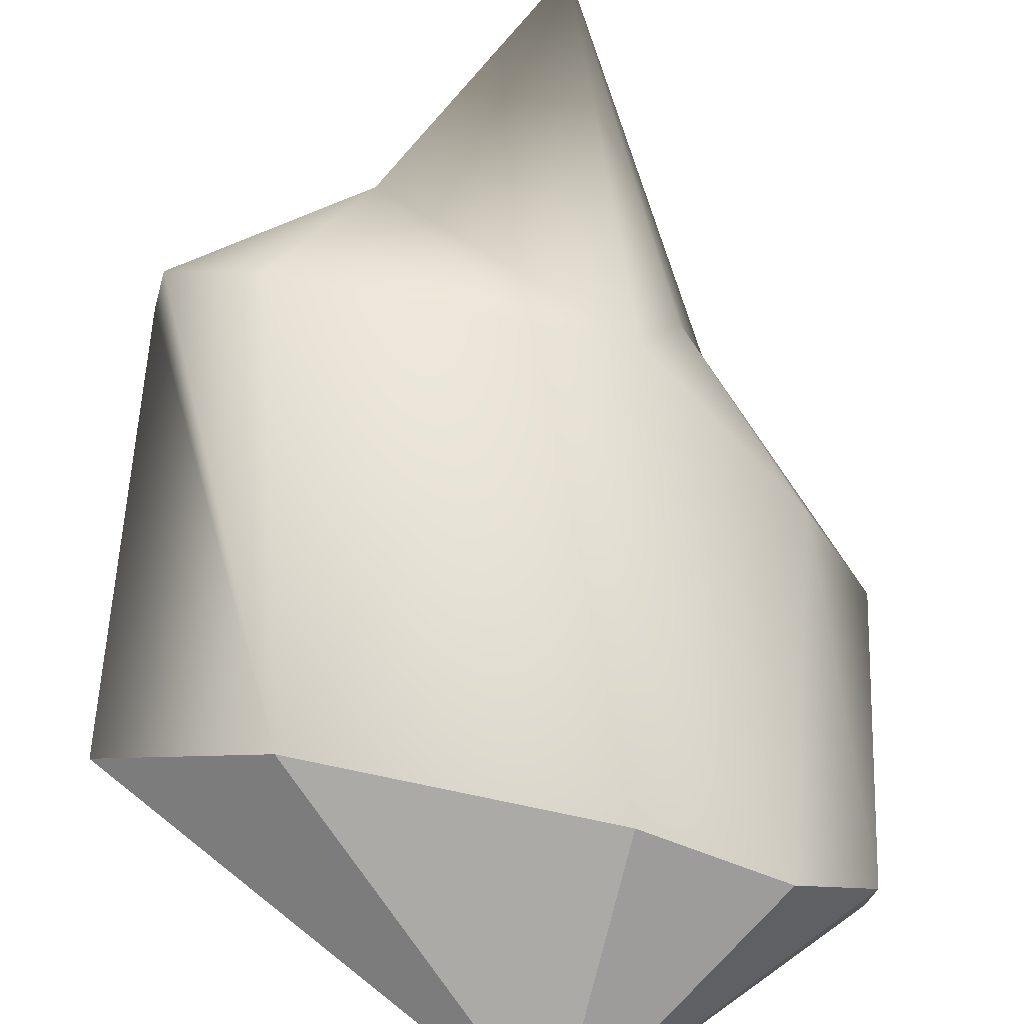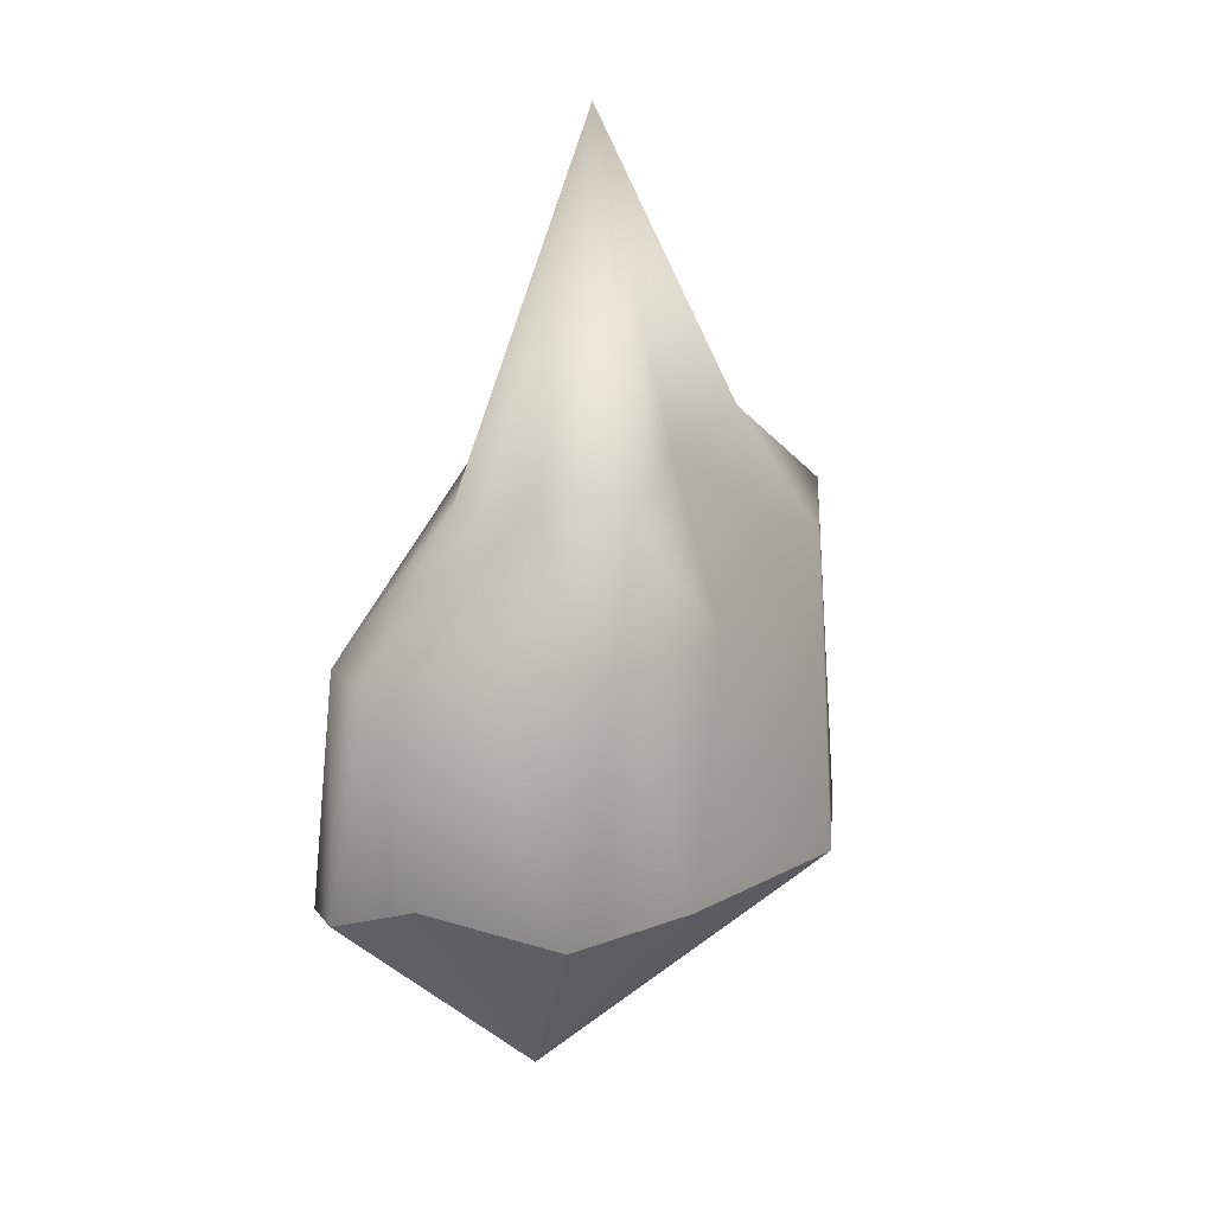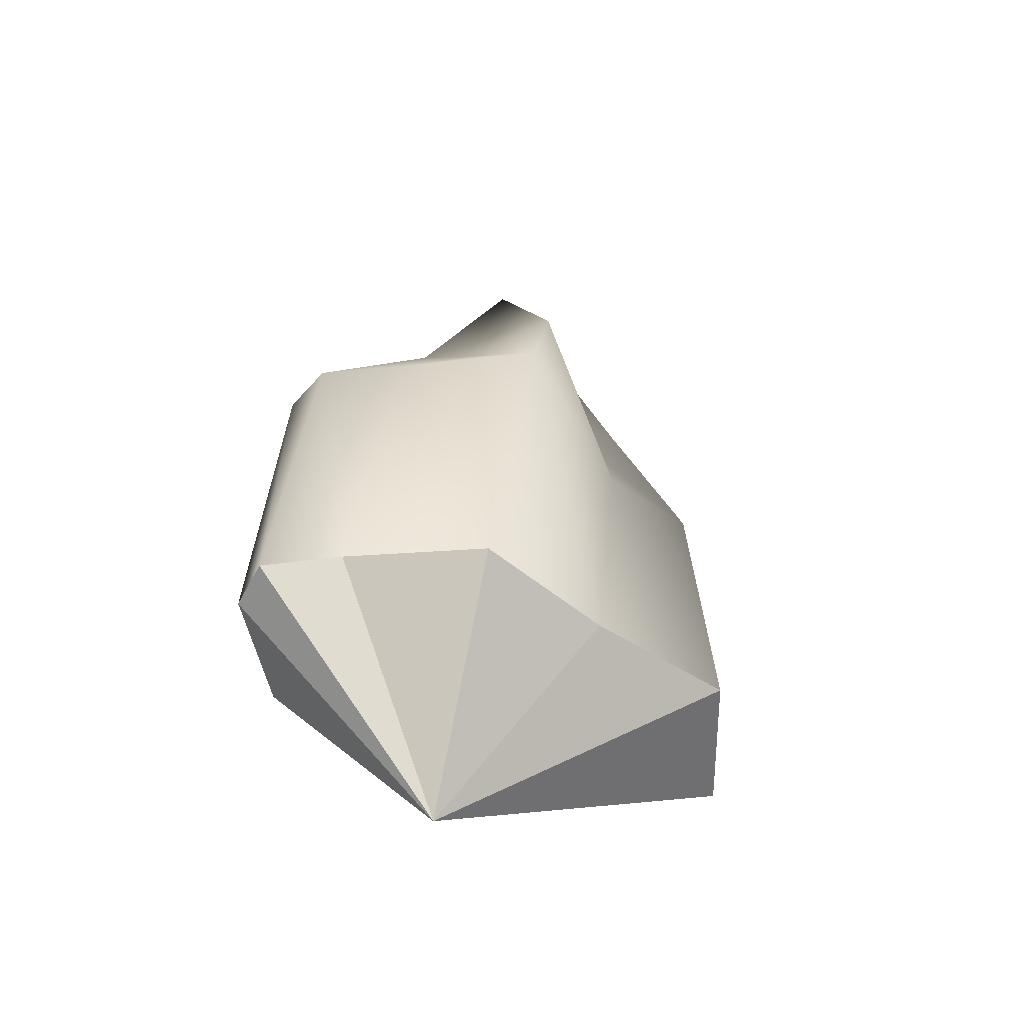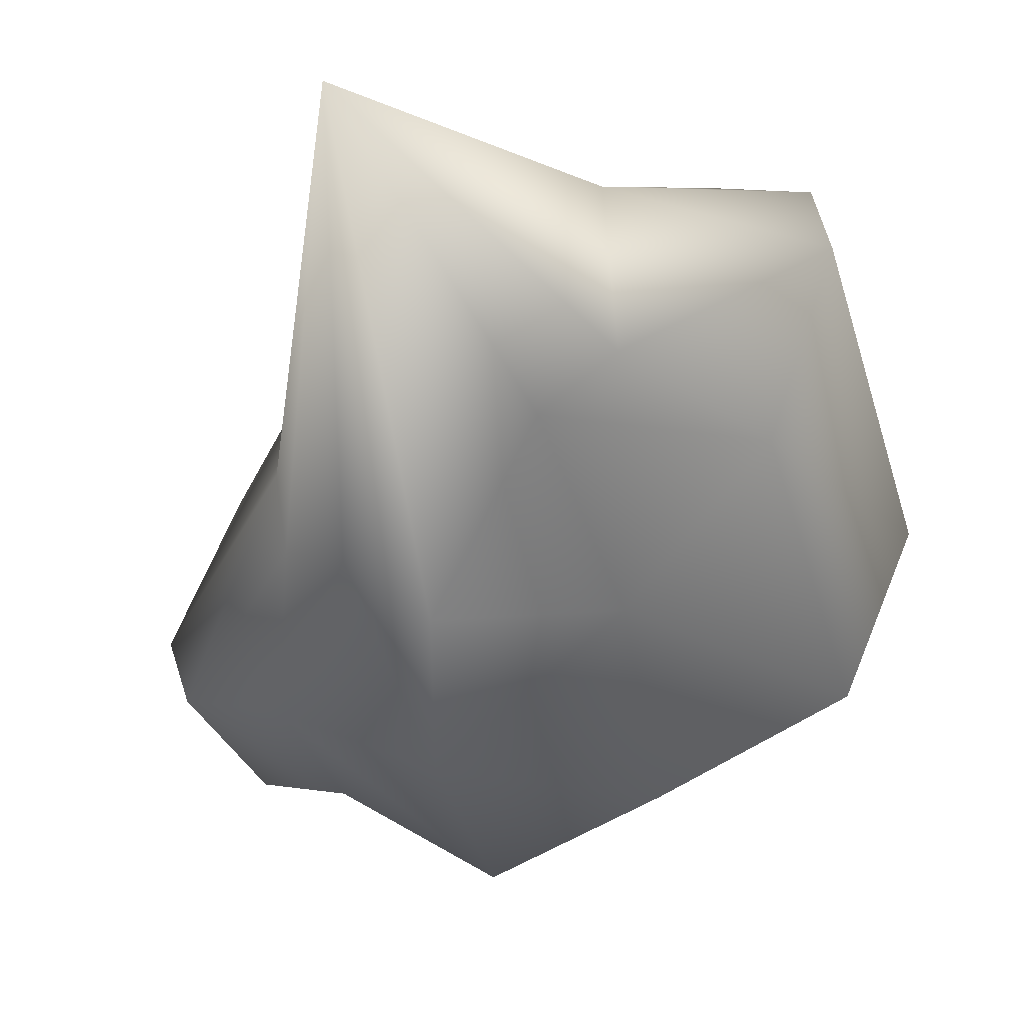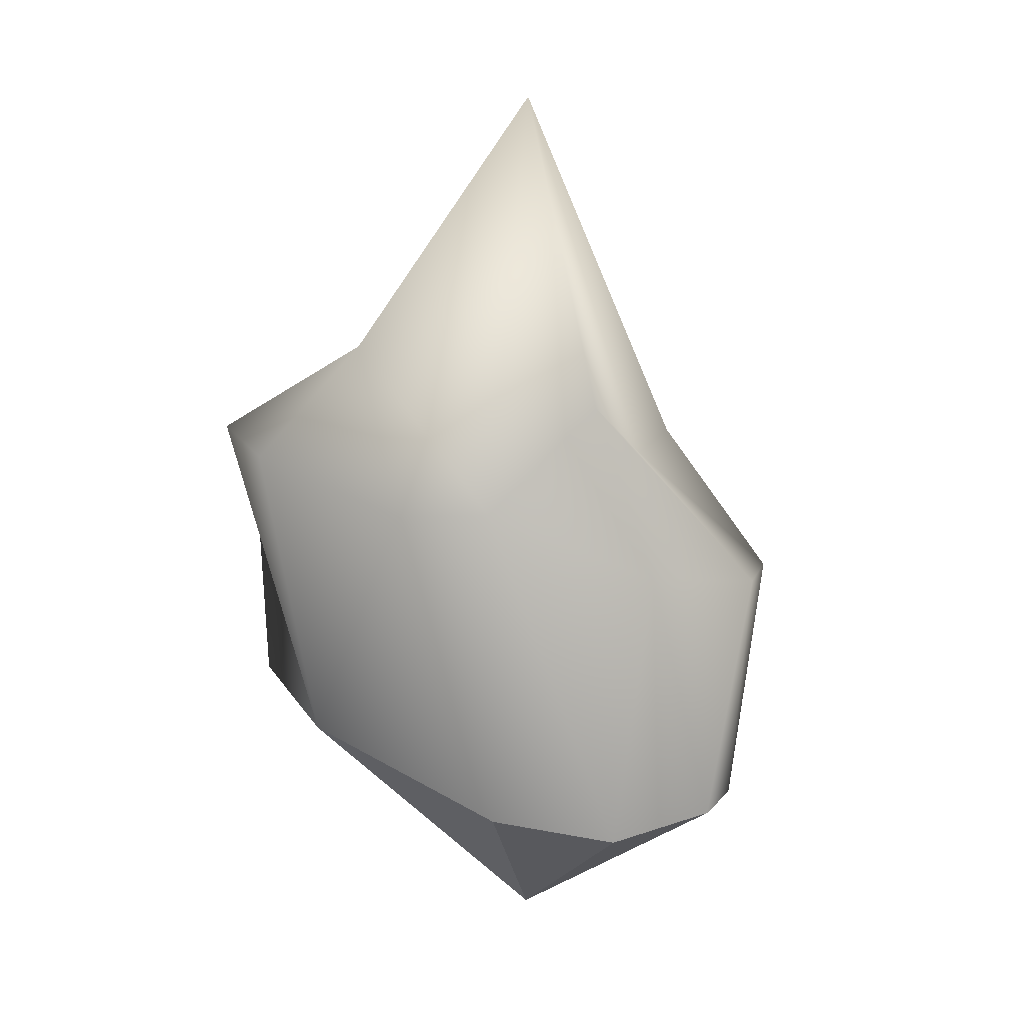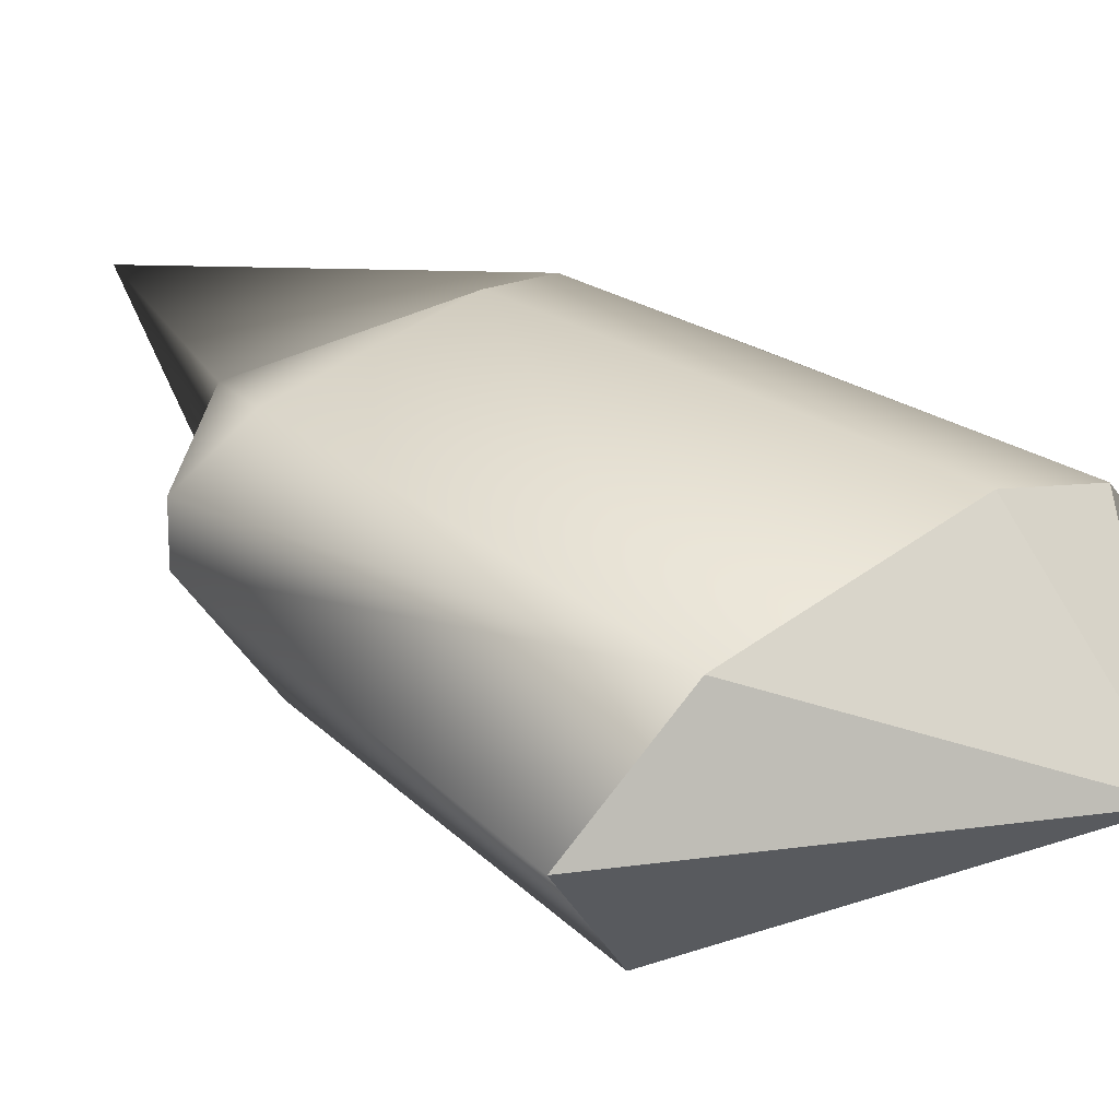
<metadata>
{"format":"obj","ext":"obj","renderer":"f3d","projection":"perspective","resolution":1024,"background":"white","views":[{"elev":71.1,"azim":-176.4,"up":"+Y"},{"elev":11.1,"azim":-17.6,"up":"+Z"},{"elev":-55.0,"azim":-22.5,"up":"+Z"},{"elev":-38.2,"azim":13.0,"up":"+Y"},{"elev":24.3,"azim":-144.2,"up":"+Z"},{"elev":45.6,"azim":131.4,"up":"+Y"}]}
</metadata>
<code>
g KRISTALL
v -0.04631 -0.008663 2.644
v -0.1658 -0.01885 2.329
v -0.1357 0.009175 2.375
v -0.1075 0.1359 2.307
v -0.2216 0.03894 2.238
v -0.2756 0.0185 2
v -0.2179 0.09119 1.983
v -0.2716 -0.05363 2.214
v -0.04631 -0.008663 2.644
v -0.1565 -0.08196 2.329
v -0.1658 -0.01885 2.329
v -0.2582 -0.09872 2.21
v -0.04631 -0.008663 2.644
v -0.1183 -0.09734 2.332
v -0.1565 -0.08196 2.329
v -0.1902 -0.1265 2.223
v -0.2582 -0.09872 2.21
v -0.08569 -0.1862 2.222
v -0.1037 -0.1237 1.989
v -0.04631 -0.008663 2.644
v -0.05937 -0.1591 2.341
v -0.1183 -0.09734 2.332
v -0.04631 -0.008663 2.644
v 0.01307 -0.03335 2.367
v -0.05937 -0.1591 2.341
v 0.03737 -0.08346 2.224
v -0.04631 -0.008663 2.644
v 0.07103 -0.0242 2.404
v 0.01307 -0.03335 2.367
v -0.04631 -0.008663 2.644
v 0.06645 0.1006 2.419
v 0.07103 -0.0242 2.404
v 0.06645 0.1006 2.419
v -0.1075 0.1359 2.307
v -0.03521 0.174 2.3
v 0.124 0.1796 2.321
v 0.188 0.1543 2.329
v -0.1357 0.009175 2.375
v -0.2716 -0.05363 2.214
v -0.2216 0.03894 2.238
v -0.1658 -0.01885 2.329
v -0.2582 -0.09872 2.21
v -0.2716 -0.05363 2.214
v -0.1357 0.009175 2.375
v -0.05937 -0.1591 2.341
v 0.03737 -0.08346 2.224
v -0.08569 -0.1862 2.222
v 0.01307 -0.03335 2.367
v 0.1466 -0.02036 2.295
v 0.07103 -0.0242 2.404
v 0.1561 -0.03415 2.024
v 0.01711 -0.07941 1.997
v 0.07103 -0.0242 2.404
v 0.198 0.1091 2.322
v 0.1466 -0.02036 2.295
v 0.2104 0.0914 2.034
v 0.06645 0.1006 2.419
v 0.188 0.1543 2.329
v 0.198 0.1091 2.322
v 0.07103 -0.0242 2.404
v 0.06645 0.1006 2.419
v -0.03521 0.174 2.3
v 0.124 0.1796 2.321
v -0.1195 0.1479 1.999
v -0.1075 0.1359 2.307
v -0.2179 0.09119 1.983
v -0.03521 0.174 2.3
v -0.1195 0.1479 1.999
v 0.09315 0.1505 2.029
v 0.124 0.1796 2.321
v 0.188 0.1543 2.329
v -0.2716 -0.05363 2.214
v -0.2719 -0.02762 1.998
v -0.2756 0.0185 2
v -0.2582 -0.09872 2.21
v -0.2083 -0.05332 2.012
v -0.2719 -0.02762 1.998
v -0.1902 -0.1265 2.223
v -0.1037 -0.1237 1.989
v -0.08569 -0.1862 2.222
v 0.01711 -0.07941 1.997
v -0.1037 -0.1237 1.989
v 0.03737 -0.08346 2.224
v 0.1466 -0.02036 2.295
v 0.2104 0.0914 2.034
v 0.1561 -0.03415 2.024
v 0.198 0.1091 2.322
v 0.09315 0.1505 2.029
v 0.2104 0.0914 2.034
v -0.1195 0.1479 1.999
v -0.08294 0.04213 1.835
v 0.09315 0.1505 2.029
v 0.09315 0.1505 2.029
v -0.08294 0.04213 1.835
v 0.2104 0.0914 2.034
v 0.2104 0.0914 2.034
v -0.08294 0.04213 1.835
v 0.1561 -0.03415 2.024
v 0.1561 -0.03415 2.024
v -0.08294 0.04213 1.835
v 0.01711 -0.07941 1.997
v 0.01711 -0.07941 1.997
v -0.08294 0.04213 1.835
v -0.1037 -0.1237 1.989
v -0.1037 -0.1237 1.989
v -0.08294 0.04213 1.835
v -0.2083 -0.05332 2.012
v -0.2083 -0.05332 2.012
v -0.08294 0.04213 1.835
v -0.2719 -0.02762 1.998
v -0.2719 -0.02762 1.998
v -0.08294 0.04213 1.835
v -0.2756 0.0185 2
v -0.2756 0.0185 2
v -0.08294 0.04213 1.835
v -0.2179 0.09119 1.983
v -0.2179 0.09119 1.983
v -0.08294 0.04213 1.835
v -0.1195 0.1479 1.999
v -0.1075 0.1359 2.307
v 0.06645 0.1006 2.419
v -0.04631 -0.008663 2.644
v -0.08569 -0.1862 2.222
v -0.1183 -0.09734 2.332
v -0.05937 -0.1591 2.341
v -0.2179 0.09119 1.983
v -0.1075 0.1359 2.307
v -0.2216 0.03894 2.238
v -0.2719 -0.02762 1.998
v -0.2716 -0.05363 2.214
v -0.2582 -0.09872 2.21
v 0.09315 0.1505 2.029
v 0.198 0.1091 2.322
v 0.188 0.1543 2.329
g KRISTALL_0
f -132 -133 -134
f -134 -131 -132
f -130 -132 -131
f -128 -129 -130
f -127 -130 -129
f -124 -125 -126
f -125 -124 -123
f -120 -121 -122
f -121 -120 -119
f -118 -119 -120
f -119 -117 -121
f -117 -119 -116
f -113 -114 -115
f -110 -111 -112
f -111 -110 -109
f -106 -107 -108
f -103 -104 -105
f -100 -101 -102
f -98 -99 -102
f -95 -96 -97
f -92 -93 -94
f -94 -91 -92
f -88 -89 -90
f -89 -86 -87
f -85 -87 -86
f -86 -89 -84
f -83 -84 -89
f -80 -81 -82
f -81 -80 -79
f -76 -77 -78
f -78 -75 -76
f -72 -73 -74
f -70 -73 -71
f -71 -69 -70
f -66 -67 -68
f -66 -68 -65
f -66 -65 -64
f -61 -62 -63
f -58 -59 -60
f -57 -60 -59
f -59 -56 -57
f -53 -54 -55
f -52 -55 -54
f -49 -50 -51
f -46 -47 -48
f -43 -44 -45
f -40 -41 -42
f -37 -38 -39
f -34 -35 -36
f -31 -32 -33
f -28 -29 -30
f -25 -26 -27
f -22 -23 -24
f -19 -20 -21
f -16 -17 -18
f -13 -14 -15
f -10 -11 -12
f -7 -8 -9
f -4 -5 -6
f -1 -2 -3

</code>
